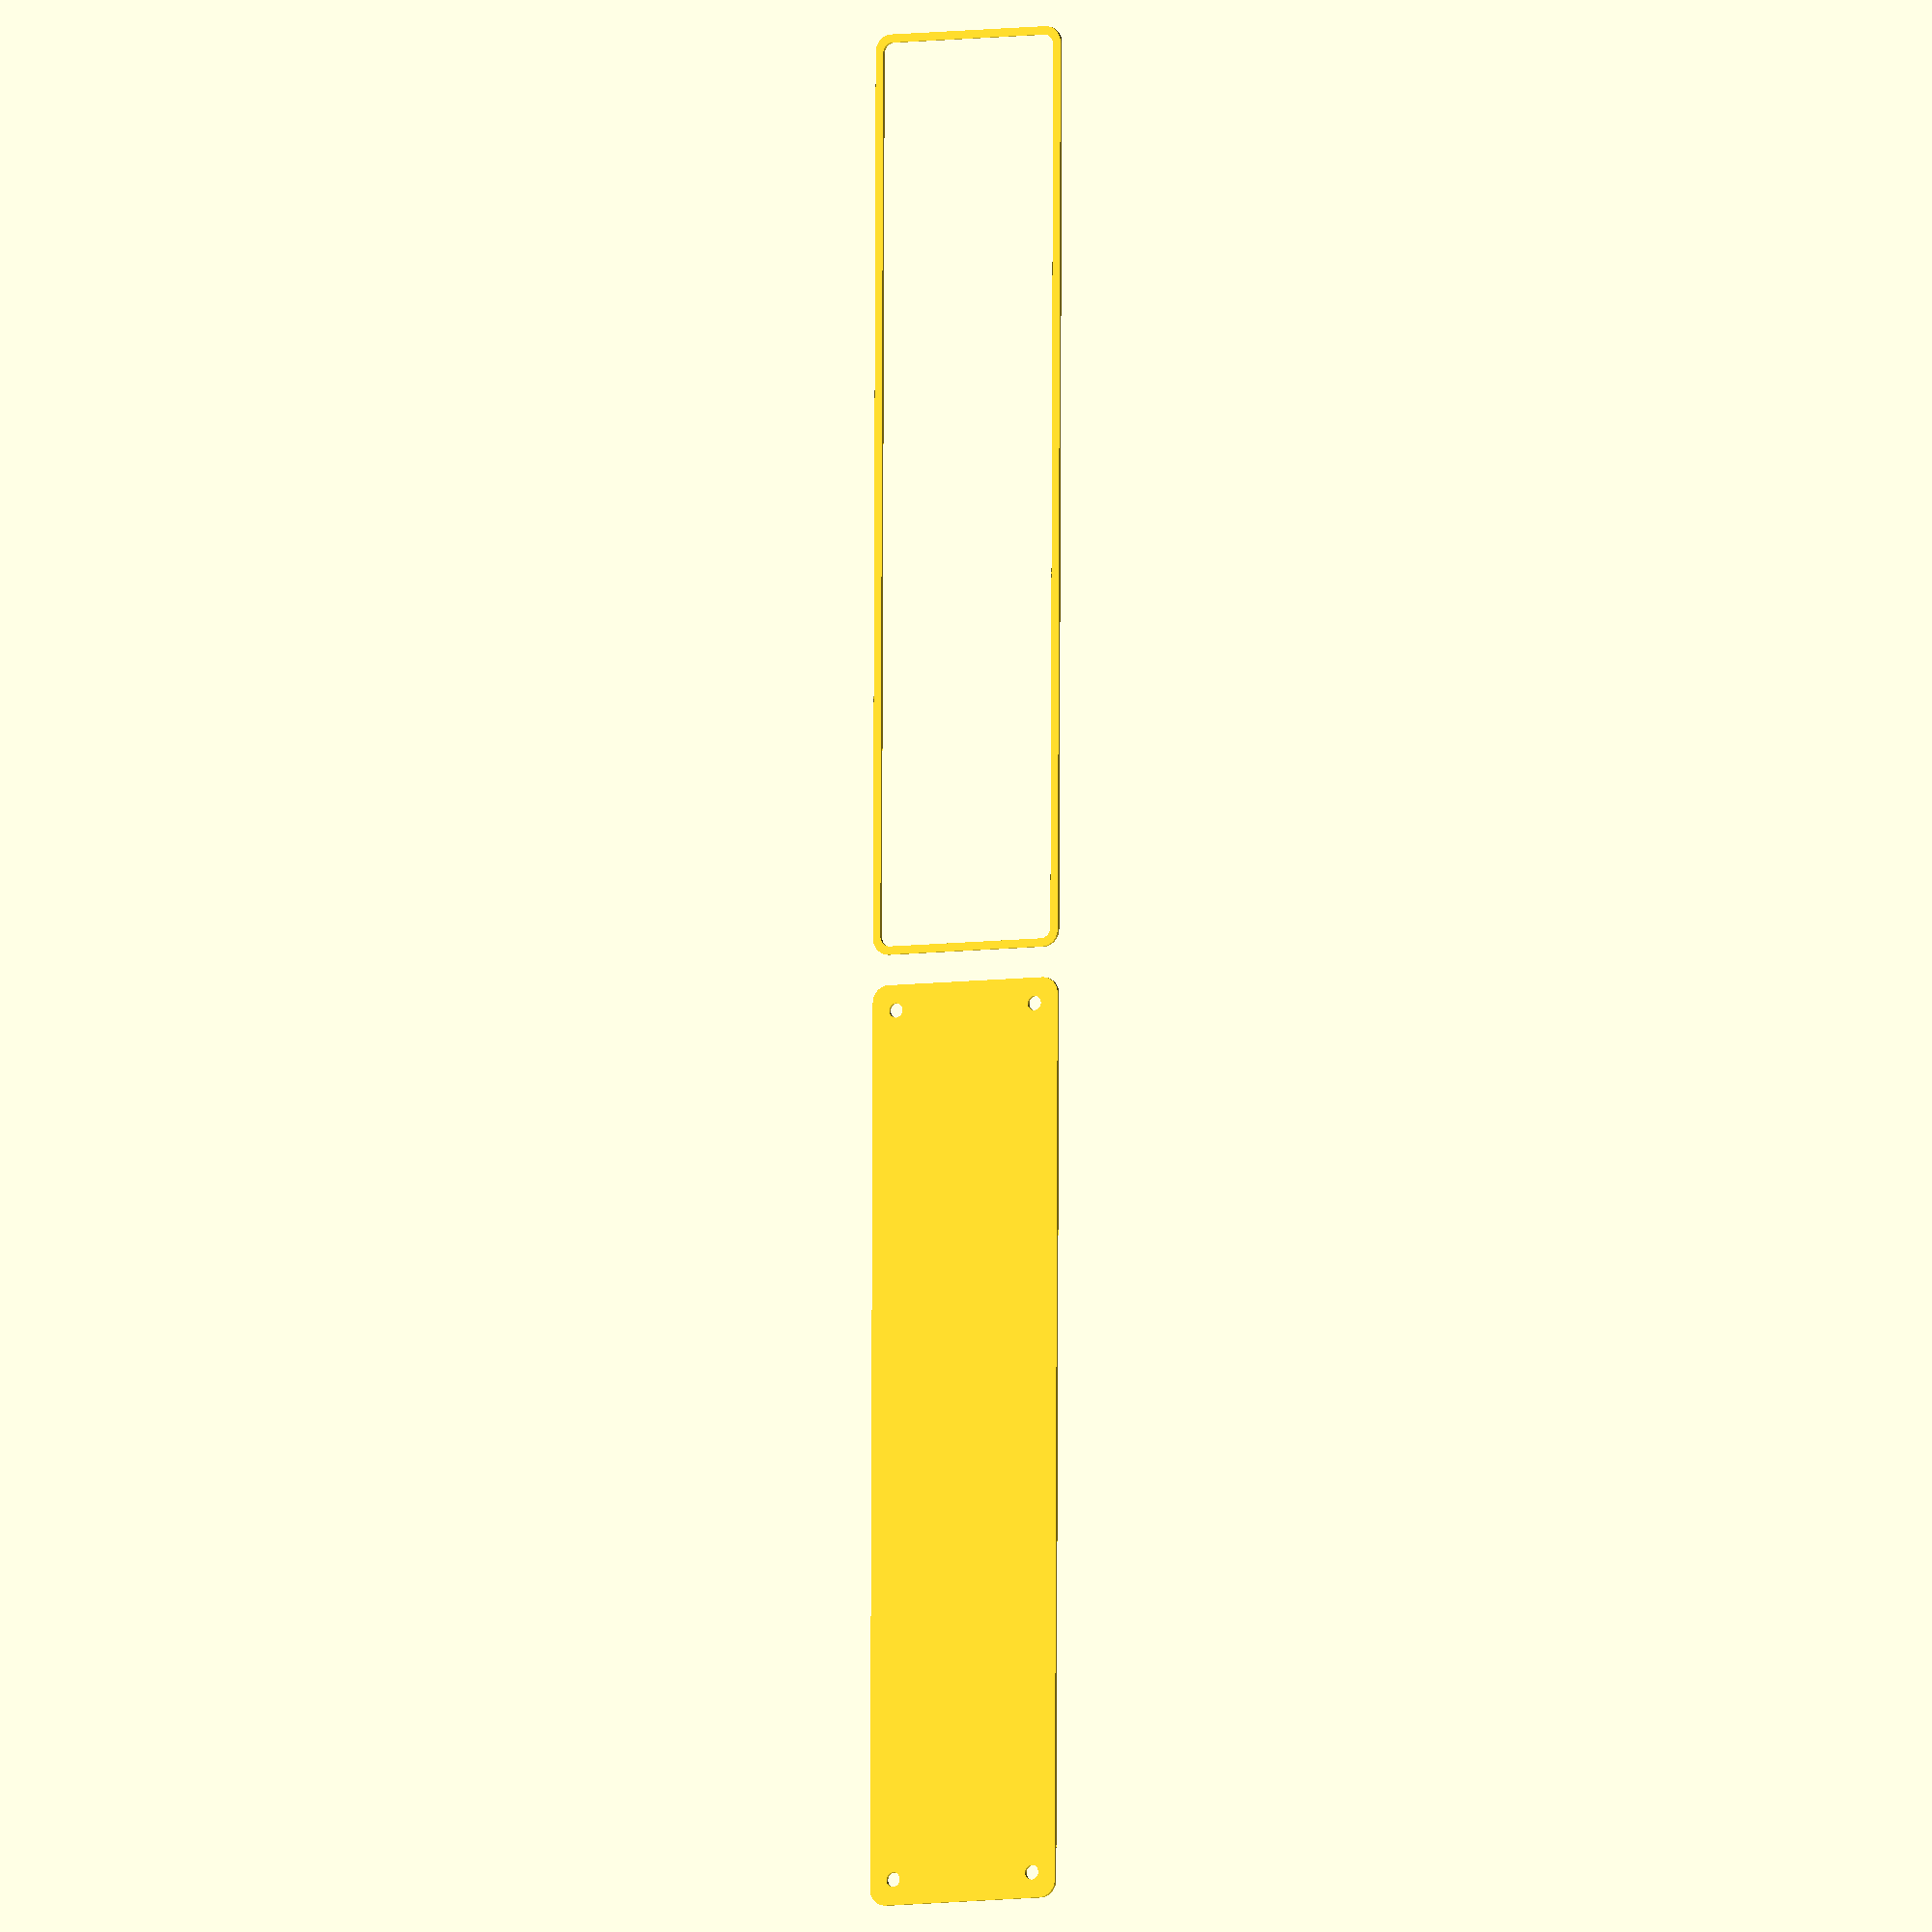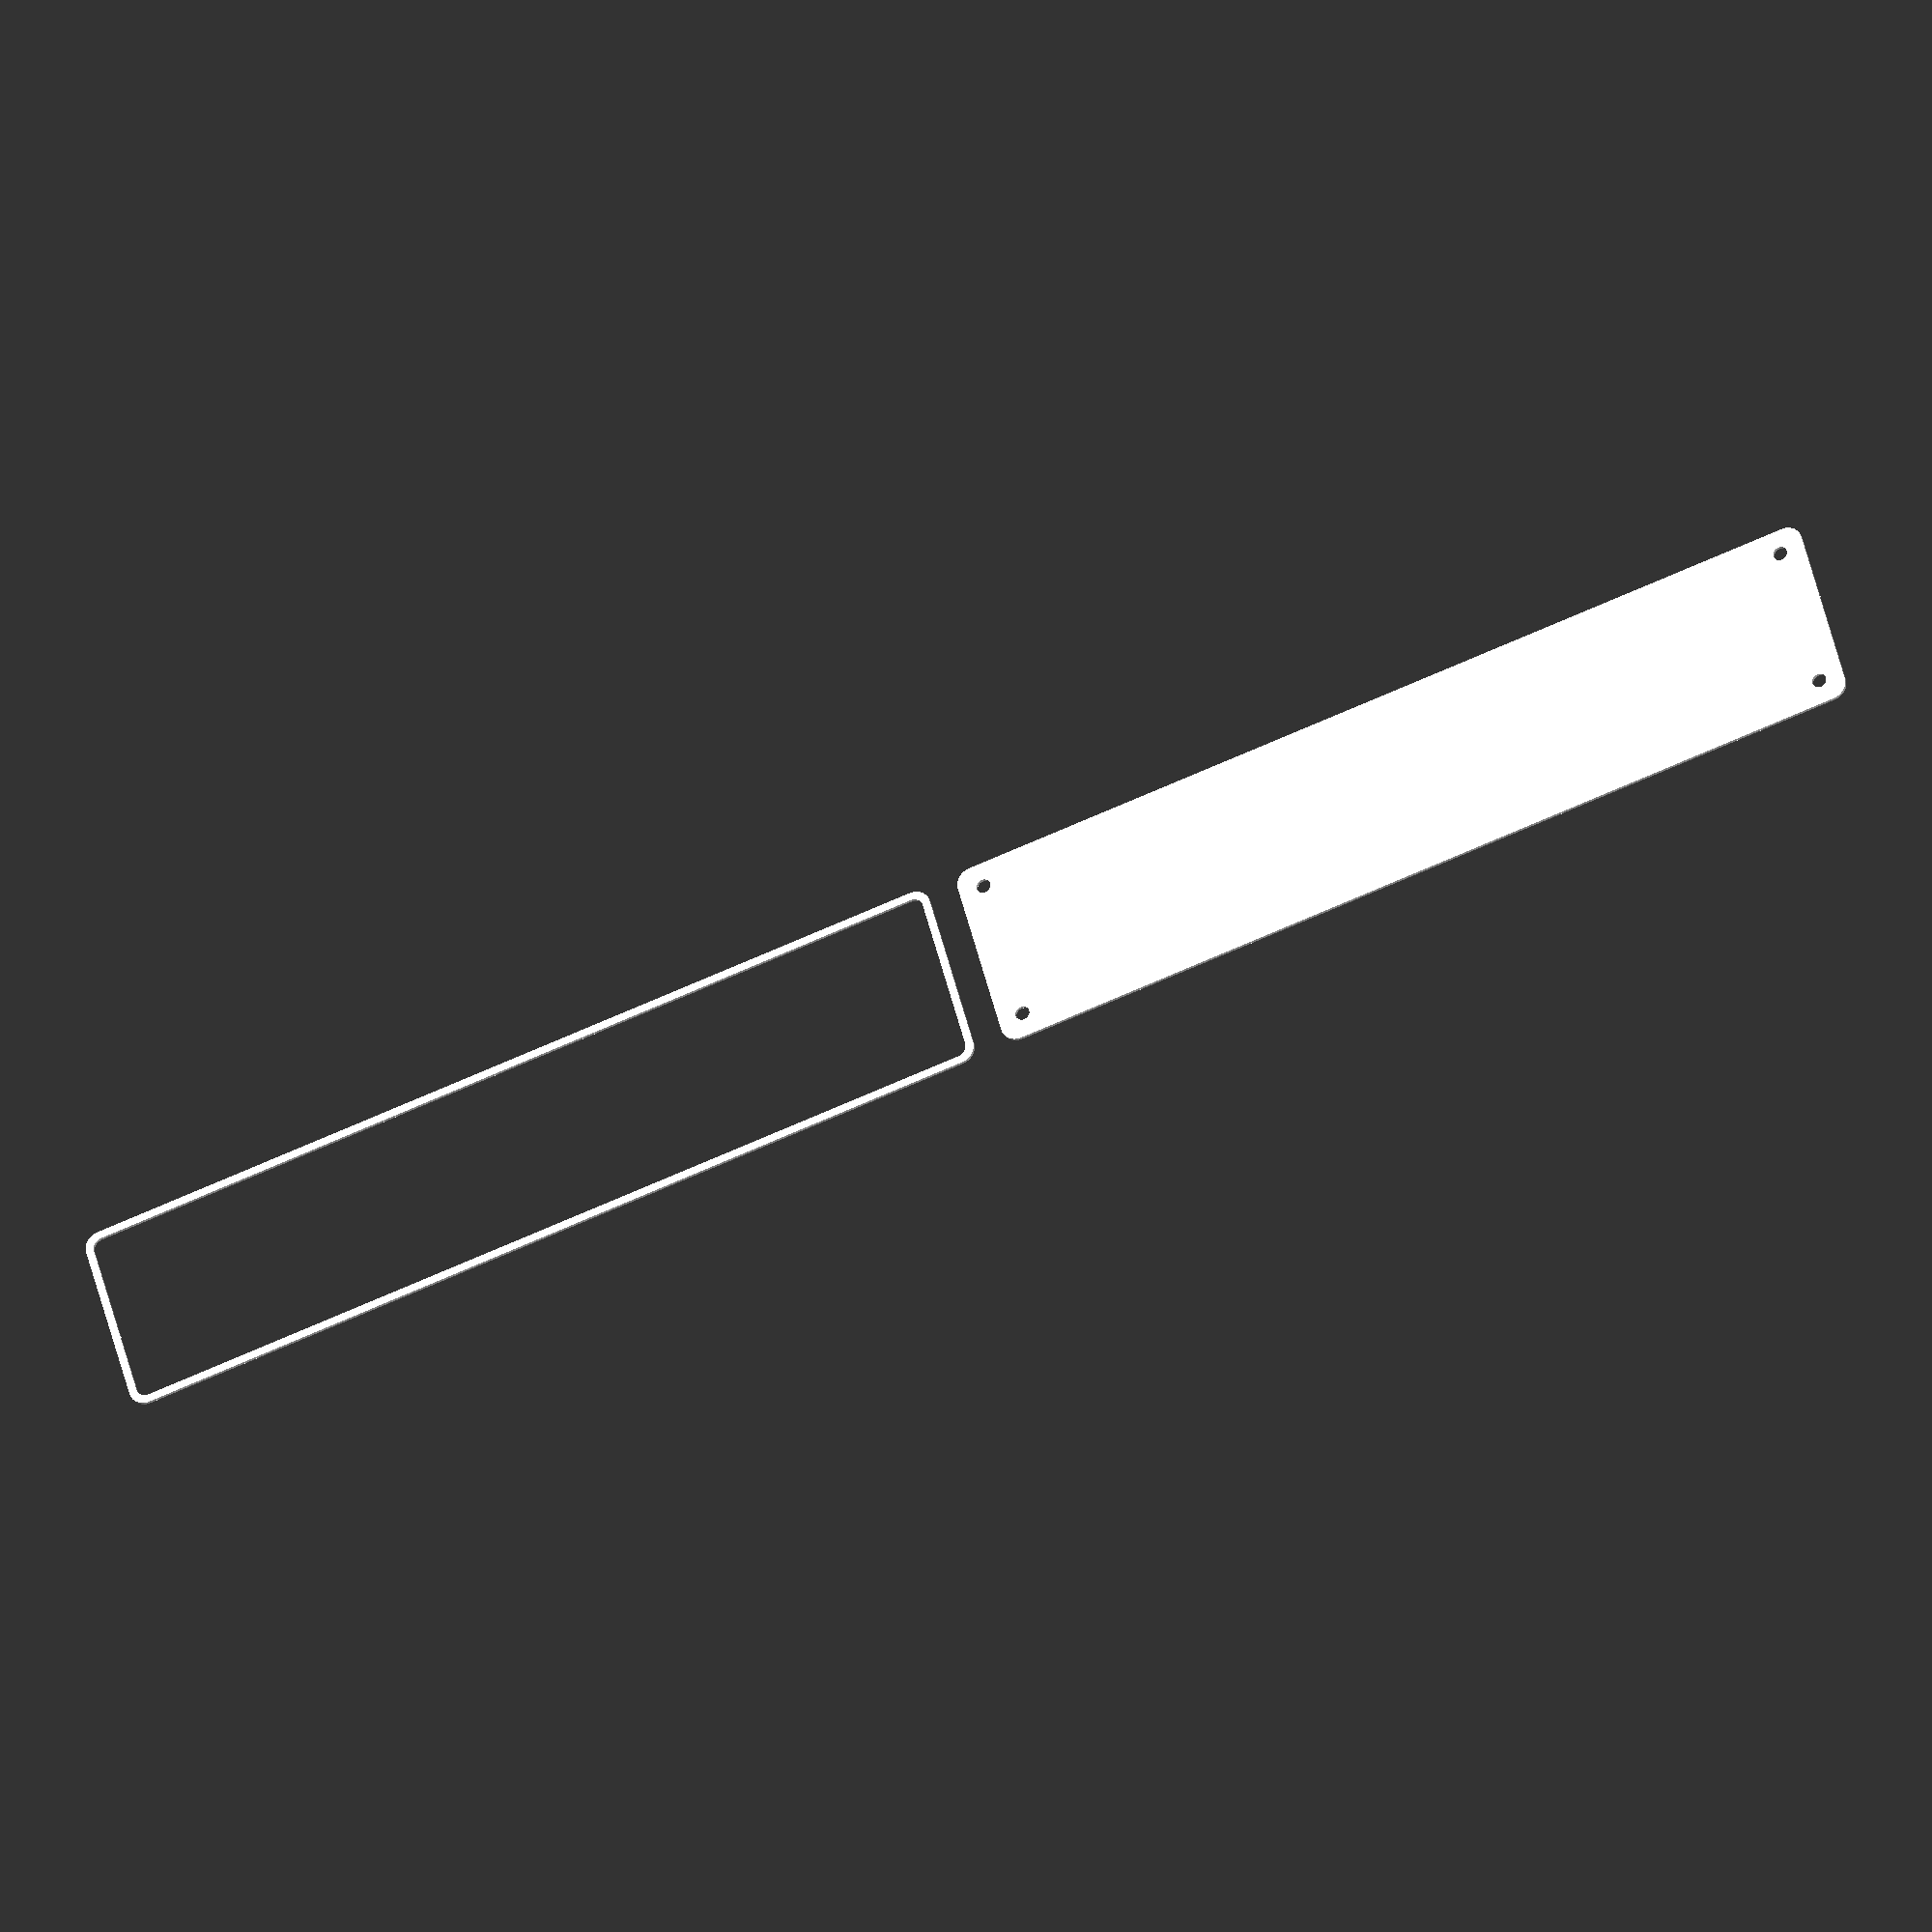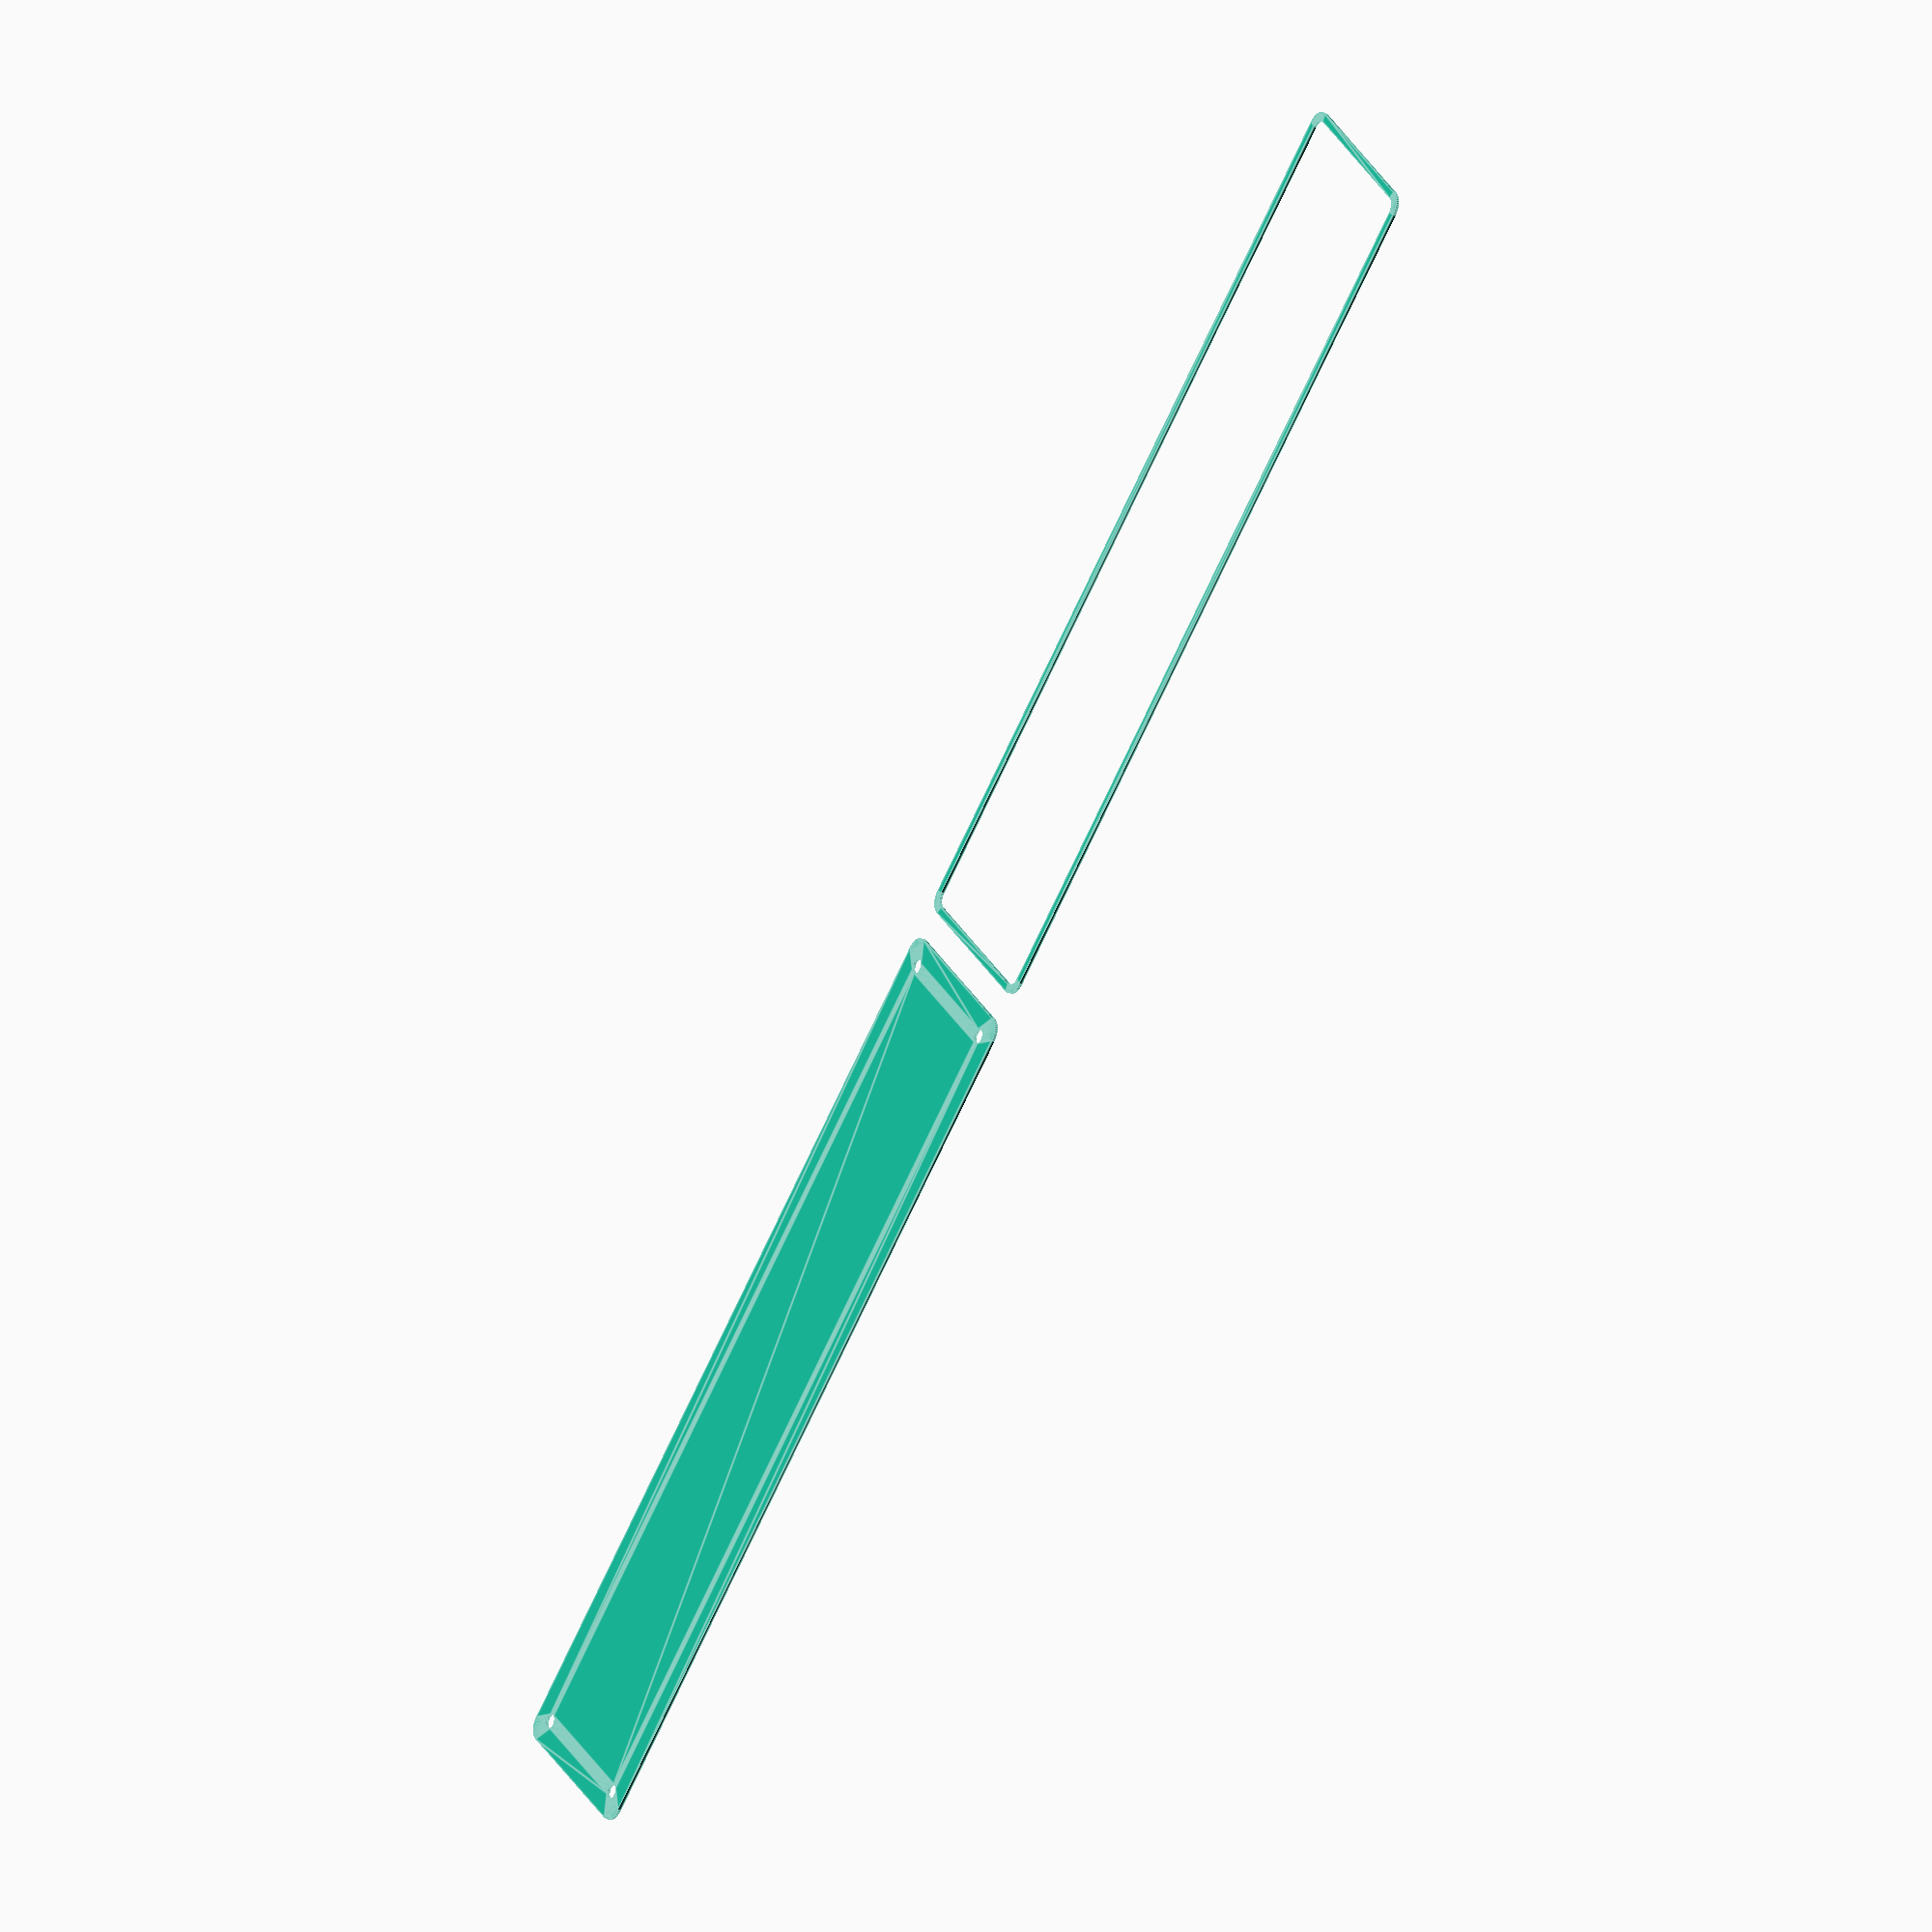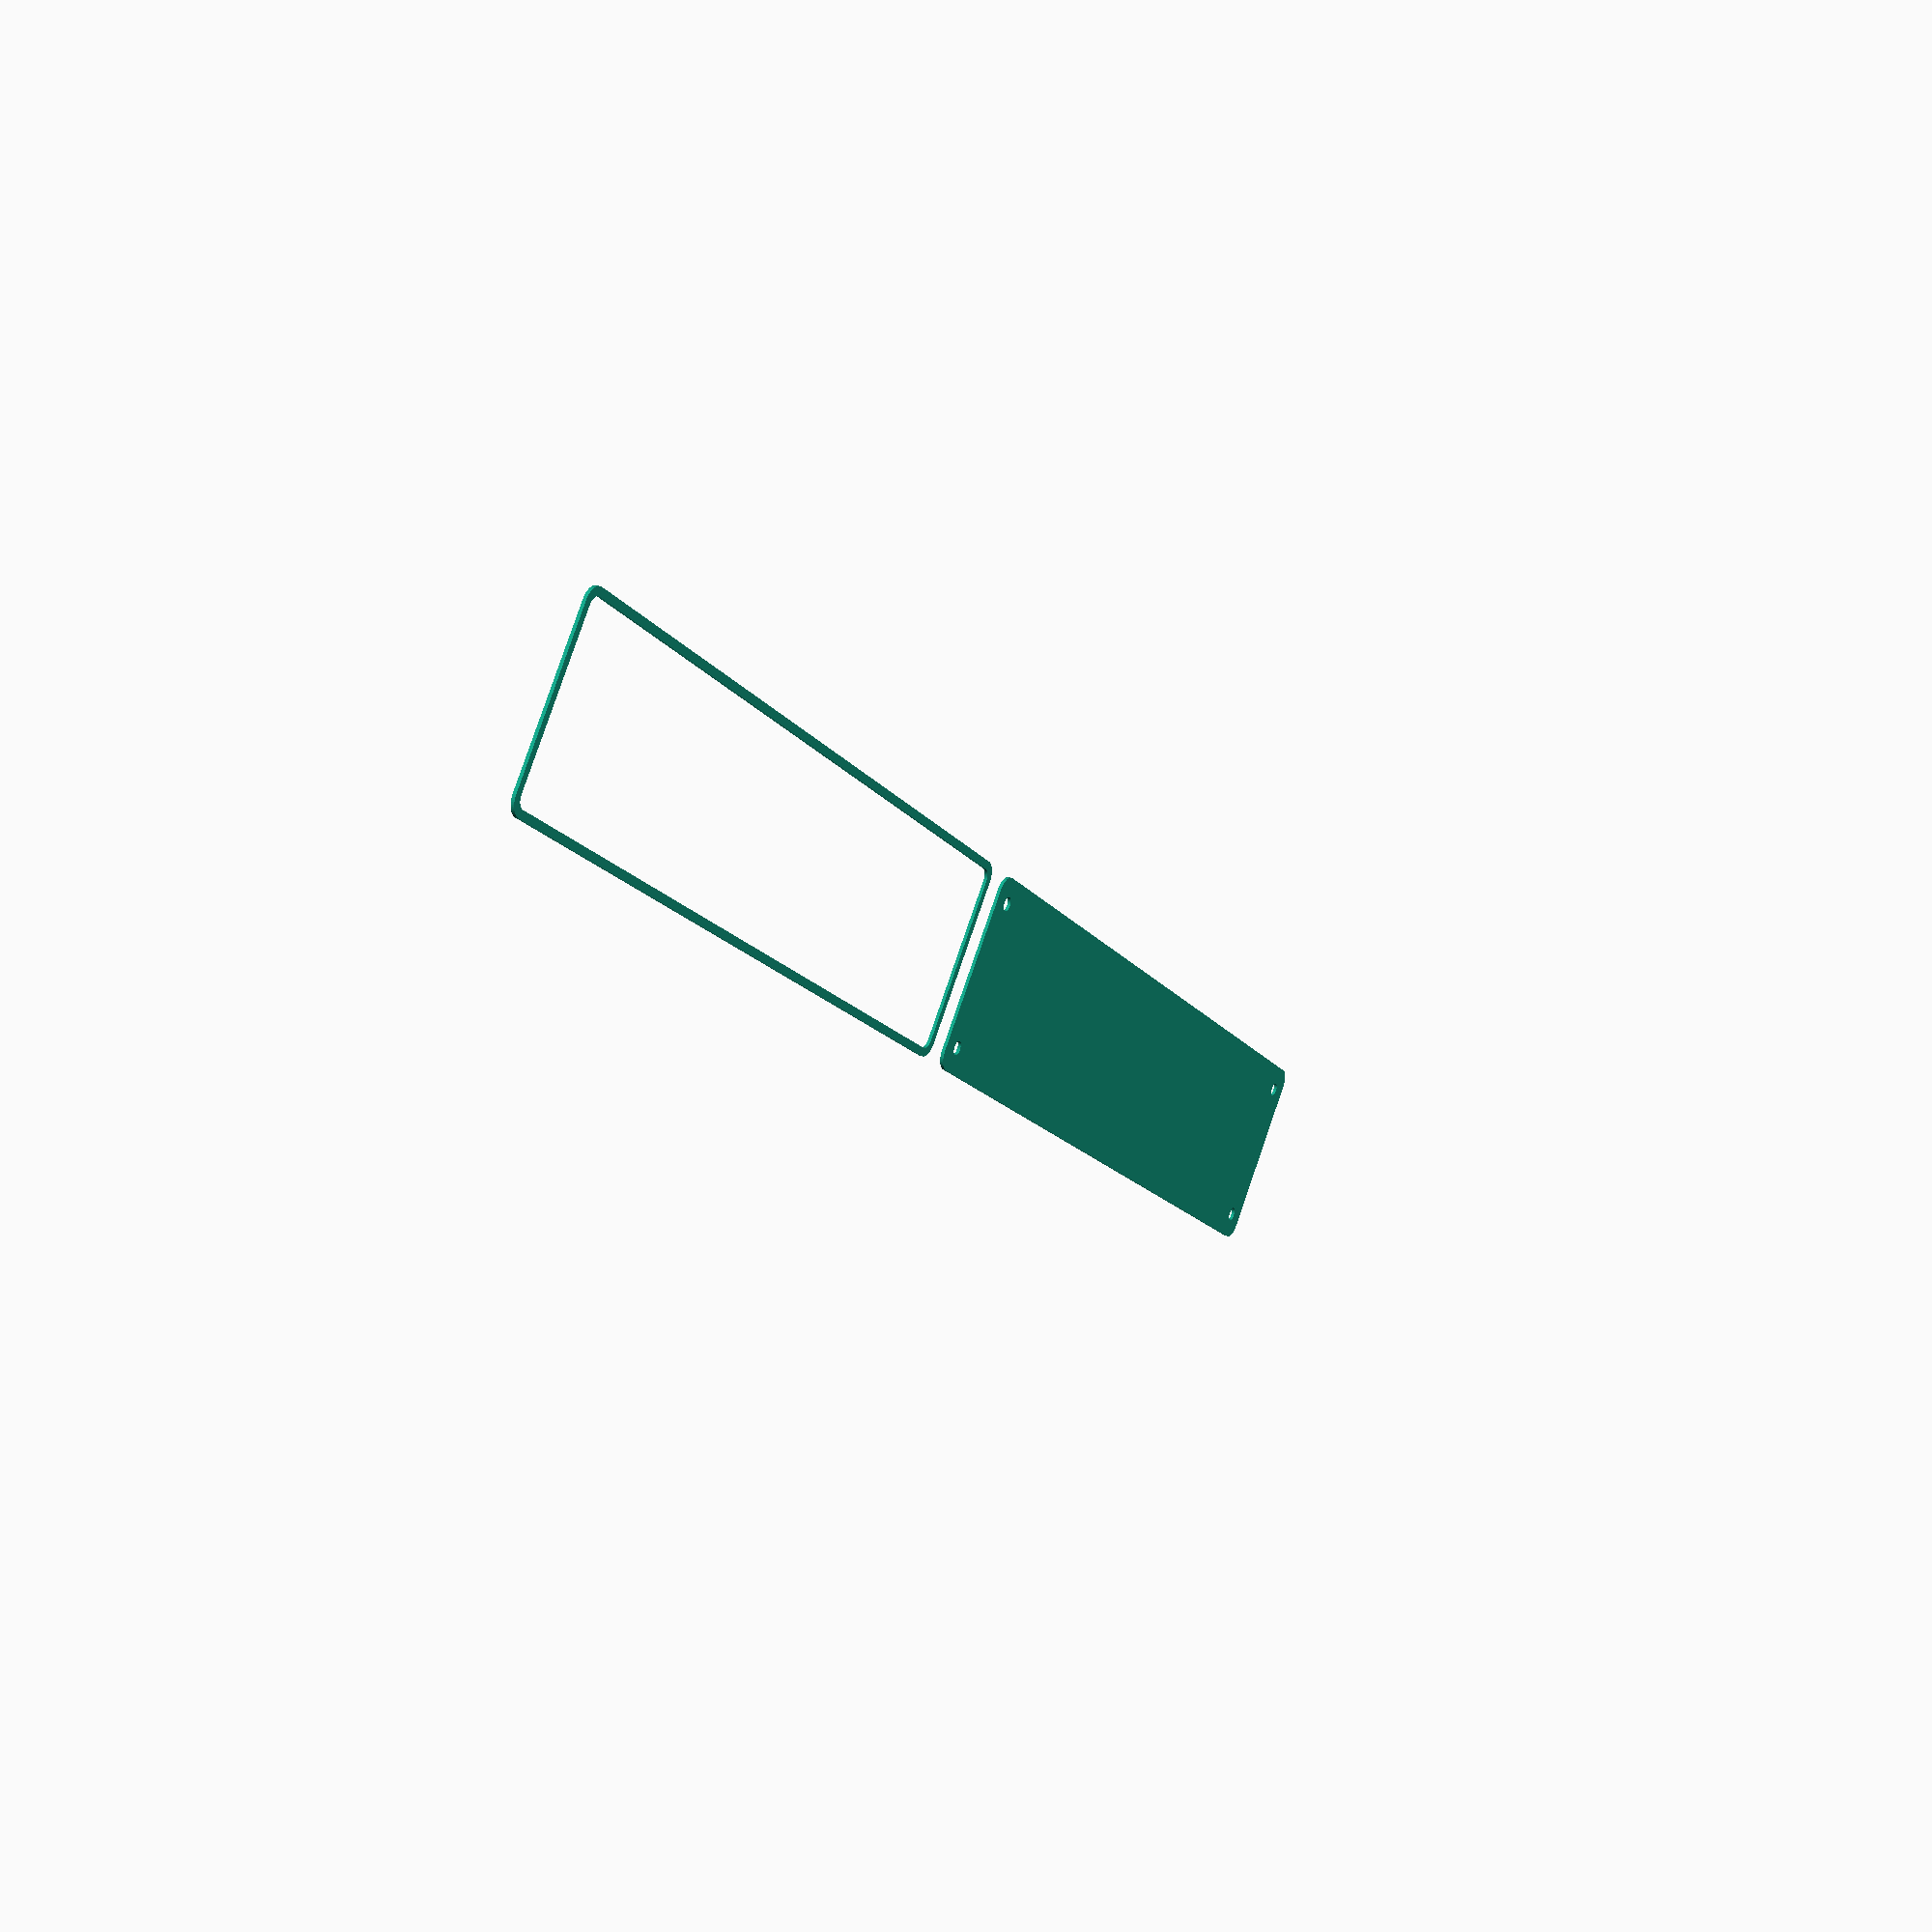
<openscad>
$fn = 50;


union() {
	translate(v = [0, 0, 0]) {
		projection() {
			intersection() {
				translate(v = [-500, -500, -4.5000000000]) {
					cube(size = [1000, 1000, 0.1000000000]);
				}
				difference() {
					union() {
						hull() {
							translate(v = [-25.0000000000, 130.0000000000, 0]) {
								cylinder(h = 12, r = 5);
							}
							translate(v = [25.0000000000, 130.0000000000, 0]) {
								cylinder(h = 12, r = 5);
							}
							translate(v = [-25.0000000000, -130.0000000000, 0]) {
								cylinder(h = 12, r = 5);
							}
							translate(v = [25.0000000000, -130.0000000000, 0]) {
								cylinder(h = 12, r = 5);
							}
						}
					}
					union() {
						translate(v = [-22.5000000000, -127.5000000000, 2]) {
							rotate(a = [0, 0, 0]) {
								difference() {
									union() {
										translate(v = [0, 0, -1.7000000000]) {
											cylinder(h = 1.7000000000, r1 = 1.5000000000, r2 = 2.4000000000);
										}
										cylinder(h = 50, r = 2.4000000000);
										translate(v = [0, 0, -6.0000000000]) {
											cylinder(h = 6, r = 1.5000000000);
										}
										translate(v = [0, 0, -6.0000000000]) {
											cylinder(h = 6, r = 1.8000000000);
										}
										translate(v = [0, 0, -6.0000000000]) {
											cylinder(h = 6, r = 1.5000000000);
										}
									}
									union();
								}
							}
						}
						translate(v = [22.5000000000, -127.5000000000, 2]) {
							rotate(a = [0, 0, 0]) {
								difference() {
									union() {
										translate(v = [0, 0, -1.7000000000]) {
											cylinder(h = 1.7000000000, r1 = 1.5000000000, r2 = 2.4000000000);
										}
										cylinder(h = 50, r = 2.4000000000);
										translate(v = [0, 0, -6.0000000000]) {
											cylinder(h = 6, r = 1.5000000000);
										}
										translate(v = [0, 0, -6.0000000000]) {
											cylinder(h = 6, r = 1.8000000000);
										}
										translate(v = [0, 0, -6.0000000000]) {
											cylinder(h = 6, r = 1.5000000000);
										}
									}
									union();
								}
							}
						}
						translate(v = [-22.5000000000, 127.5000000000, 2]) {
							rotate(a = [0, 0, 0]) {
								difference() {
									union() {
										translate(v = [0, 0, -1.7000000000]) {
											cylinder(h = 1.7000000000, r1 = 1.5000000000, r2 = 2.4000000000);
										}
										cylinder(h = 50, r = 2.4000000000);
										translate(v = [0, 0, -6.0000000000]) {
											cylinder(h = 6, r = 1.5000000000);
										}
										translate(v = [0, 0, -6.0000000000]) {
											cylinder(h = 6, r = 1.8000000000);
										}
										translate(v = [0, 0, -6.0000000000]) {
											cylinder(h = 6, r = 1.5000000000);
										}
									}
									union();
								}
							}
						}
						translate(v = [22.5000000000, 127.5000000000, 2]) {
							rotate(a = [0, 0, 0]) {
								difference() {
									union() {
										translate(v = [0, 0, -1.7000000000]) {
											cylinder(h = 1.7000000000, r1 = 1.5000000000, r2 = 2.4000000000);
										}
										cylinder(h = 50, r = 2.4000000000);
										translate(v = [0, 0, -6.0000000000]) {
											cylinder(h = 6, r = 1.5000000000);
										}
										translate(v = [0, 0, -6.0000000000]) {
											cylinder(h = 6, r = 1.8000000000);
										}
										translate(v = [0, 0, -6.0000000000]) {
											cylinder(h = 6, r = 1.5000000000);
										}
									}
									union();
								}
							}
						}
						translate(v = [0, 0, 3]) {
							hull() {
								union() {
									translate(v = [-24.5000000000, 129.5000000000, 4]) {
										cylinder(h = 24, r = 4);
									}
									translate(v = [-24.5000000000, 129.5000000000, 4]) {
										sphere(r = 4);
									}
									translate(v = [-24.5000000000, 129.5000000000, 28]) {
										sphere(r = 4);
									}
								}
								union() {
									translate(v = [24.5000000000, 129.5000000000, 4]) {
										cylinder(h = 24, r = 4);
									}
									translate(v = [24.5000000000, 129.5000000000, 4]) {
										sphere(r = 4);
									}
									translate(v = [24.5000000000, 129.5000000000, 28]) {
										sphere(r = 4);
									}
								}
								union() {
									translate(v = [-24.5000000000, -129.5000000000, 4]) {
										cylinder(h = 24, r = 4);
									}
									translate(v = [-24.5000000000, -129.5000000000, 4]) {
										sphere(r = 4);
									}
									translate(v = [-24.5000000000, -129.5000000000, 28]) {
										sphere(r = 4);
									}
								}
								union() {
									translate(v = [24.5000000000, -129.5000000000, 4]) {
										cylinder(h = 24, r = 4);
									}
									translate(v = [24.5000000000, -129.5000000000, 4]) {
										sphere(r = 4);
									}
									translate(v = [24.5000000000, -129.5000000000, 28]) {
										sphere(r = 4);
									}
								}
							}
						}
					}
				}
			}
		}
	}
	translate(v = [0, 279, 0]) {
		projection() {
			intersection() {
				translate(v = [-500, -500, -1.5000000000]) {
					cube(size = [1000, 1000, 0.1000000000]);
				}
				difference() {
					union() {
						hull() {
							translate(v = [-25.0000000000, 130.0000000000, 0]) {
								cylinder(h = 12, r = 5);
							}
							translate(v = [25.0000000000, 130.0000000000, 0]) {
								cylinder(h = 12, r = 5);
							}
							translate(v = [-25.0000000000, -130.0000000000, 0]) {
								cylinder(h = 12, r = 5);
							}
							translate(v = [25.0000000000, -130.0000000000, 0]) {
								cylinder(h = 12, r = 5);
							}
						}
					}
					union() {
						translate(v = [-22.5000000000, -127.5000000000, 2]) {
							rotate(a = [0, 0, 0]) {
								difference() {
									union() {
										translate(v = [0, 0, -1.7000000000]) {
											cylinder(h = 1.7000000000, r1 = 1.5000000000, r2 = 2.4000000000);
										}
										cylinder(h = 50, r = 2.4000000000);
										translate(v = [0, 0, -6.0000000000]) {
											cylinder(h = 6, r = 1.5000000000);
										}
										translate(v = [0, 0, -6.0000000000]) {
											cylinder(h = 6, r = 1.8000000000);
										}
										translate(v = [0, 0, -6.0000000000]) {
											cylinder(h = 6, r = 1.5000000000);
										}
									}
									union();
								}
							}
						}
						translate(v = [22.5000000000, -127.5000000000, 2]) {
							rotate(a = [0, 0, 0]) {
								difference() {
									union() {
										translate(v = [0, 0, -1.7000000000]) {
											cylinder(h = 1.7000000000, r1 = 1.5000000000, r2 = 2.4000000000);
										}
										cylinder(h = 50, r = 2.4000000000);
										translate(v = [0, 0, -6.0000000000]) {
											cylinder(h = 6, r = 1.5000000000);
										}
										translate(v = [0, 0, -6.0000000000]) {
											cylinder(h = 6, r = 1.8000000000);
										}
										translate(v = [0, 0, -6.0000000000]) {
											cylinder(h = 6, r = 1.5000000000);
										}
									}
									union();
								}
							}
						}
						translate(v = [-22.5000000000, 127.5000000000, 2]) {
							rotate(a = [0, 0, 0]) {
								difference() {
									union() {
										translate(v = [0, 0, -1.7000000000]) {
											cylinder(h = 1.7000000000, r1 = 1.5000000000, r2 = 2.4000000000);
										}
										cylinder(h = 50, r = 2.4000000000);
										translate(v = [0, 0, -6.0000000000]) {
											cylinder(h = 6, r = 1.5000000000);
										}
										translate(v = [0, 0, -6.0000000000]) {
											cylinder(h = 6, r = 1.8000000000);
										}
										translate(v = [0, 0, -6.0000000000]) {
											cylinder(h = 6, r = 1.5000000000);
										}
									}
									union();
								}
							}
						}
						translate(v = [22.5000000000, 127.5000000000, 2]) {
							rotate(a = [0, 0, 0]) {
								difference() {
									union() {
										translate(v = [0, 0, -1.7000000000]) {
											cylinder(h = 1.7000000000, r1 = 1.5000000000, r2 = 2.4000000000);
										}
										cylinder(h = 50, r = 2.4000000000);
										translate(v = [0, 0, -6.0000000000]) {
											cylinder(h = 6, r = 1.5000000000);
										}
										translate(v = [0, 0, -6.0000000000]) {
											cylinder(h = 6, r = 1.8000000000);
										}
										translate(v = [0, 0, -6.0000000000]) {
											cylinder(h = 6, r = 1.5000000000);
										}
									}
									union();
								}
							}
						}
						translate(v = [0, 0, 3]) {
							hull() {
								union() {
									translate(v = [-24.5000000000, 129.5000000000, 4]) {
										cylinder(h = 24, r = 4);
									}
									translate(v = [-24.5000000000, 129.5000000000, 4]) {
										sphere(r = 4);
									}
									translate(v = [-24.5000000000, 129.5000000000, 28]) {
										sphere(r = 4);
									}
								}
								union() {
									translate(v = [24.5000000000, 129.5000000000, 4]) {
										cylinder(h = 24, r = 4);
									}
									translate(v = [24.5000000000, 129.5000000000, 4]) {
										sphere(r = 4);
									}
									translate(v = [24.5000000000, 129.5000000000, 28]) {
										sphere(r = 4);
									}
								}
								union() {
									translate(v = [-24.5000000000, -129.5000000000, 4]) {
										cylinder(h = 24, r = 4);
									}
									translate(v = [-24.5000000000, -129.5000000000, 4]) {
										sphere(r = 4);
									}
									translate(v = [-24.5000000000, -129.5000000000, 28]) {
										sphere(r = 4);
									}
								}
								union() {
									translate(v = [24.5000000000, -129.5000000000, 4]) {
										cylinder(h = 24, r = 4);
									}
									translate(v = [24.5000000000, -129.5000000000, 4]) {
										sphere(r = 4);
									}
									translate(v = [24.5000000000, -129.5000000000, 28]) {
										sphere(r = 4);
									}
								}
							}
						}
					}
				}
			}
		}
	}
	translate(v = [0, 558, 0]) {
		projection() {
			intersection() {
				translate(v = [-500, -500, 1.5000000000]) {
					cube(size = [1000, 1000, 0.1000000000]);
				}
				difference() {
					union() {
						hull() {
							translate(v = [-25.0000000000, 130.0000000000, 0]) {
								cylinder(h = 12, r = 5);
							}
							translate(v = [25.0000000000, 130.0000000000, 0]) {
								cylinder(h = 12, r = 5);
							}
							translate(v = [-25.0000000000, -130.0000000000, 0]) {
								cylinder(h = 12, r = 5);
							}
							translate(v = [25.0000000000, -130.0000000000, 0]) {
								cylinder(h = 12, r = 5);
							}
						}
					}
					union() {
						translate(v = [-22.5000000000, -127.5000000000, 2]) {
							rotate(a = [0, 0, 0]) {
								difference() {
									union() {
										translate(v = [0, 0, -1.7000000000]) {
											cylinder(h = 1.7000000000, r1 = 1.5000000000, r2 = 2.4000000000);
										}
										cylinder(h = 50, r = 2.4000000000);
										translate(v = [0, 0, -6.0000000000]) {
											cylinder(h = 6, r = 1.5000000000);
										}
										translate(v = [0, 0, -6.0000000000]) {
											cylinder(h = 6, r = 1.8000000000);
										}
										translate(v = [0, 0, -6.0000000000]) {
											cylinder(h = 6, r = 1.5000000000);
										}
									}
									union();
								}
							}
						}
						translate(v = [22.5000000000, -127.5000000000, 2]) {
							rotate(a = [0, 0, 0]) {
								difference() {
									union() {
										translate(v = [0, 0, -1.7000000000]) {
											cylinder(h = 1.7000000000, r1 = 1.5000000000, r2 = 2.4000000000);
										}
										cylinder(h = 50, r = 2.4000000000);
										translate(v = [0, 0, -6.0000000000]) {
											cylinder(h = 6, r = 1.5000000000);
										}
										translate(v = [0, 0, -6.0000000000]) {
											cylinder(h = 6, r = 1.8000000000);
										}
										translate(v = [0, 0, -6.0000000000]) {
											cylinder(h = 6, r = 1.5000000000);
										}
									}
									union();
								}
							}
						}
						translate(v = [-22.5000000000, 127.5000000000, 2]) {
							rotate(a = [0, 0, 0]) {
								difference() {
									union() {
										translate(v = [0, 0, -1.7000000000]) {
											cylinder(h = 1.7000000000, r1 = 1.5000000000, r2 = 2.4000000000);
										}
										cylinder(h = 50, r = 2.4000000000);
										translate(v = [0, 0, -6.0000000000]) {
											cylinder(h = 6, r = 1.5000000000);
										}
										translate(v = [0, 0, -6.0000000000]) {
											cylinder(h = 6, r = 1.8000000000);
										}
										translate(v = [0, 0, -6.0000000000]) {
											cylinder(h = 6, r = 1.5000000000);
										}
									}
									union();
								}
							}
						}
						translate(v = [22.5000000000, 127.5000000000, 2]) {
							rotate(a = [0, 0, 0]) {
								difference() {
									union() {
										translate(v = [0, 0, -1.7000000000]) {
											cylinder(h = 1.7000000000, r1 = 1.5000000000, r2 = 2.4000000000);
										}
										cylinder(h = 50, r = 2.4000000000);
										translate(v = [0, 0, -6.0000000000]) {
											cylinder(h = 6, r = 1.5000000000);
										}
										translate(v = [0, 0, -6.0000000000]) {
											cylinder(h = 6, r = 1.8000000000);
										}
										translate(v = [0, 0, -6.0000000000]) {
											cylinder(h = 6, r = 1.5000000000);
										}
									}
									union();
								}
							}
						}
						translate(v = [0, 0, 3]) {
							hull() {
								union() {
									translate(v = [-24.5000000000, 129.5000000000, 4]) {
										cylinder(h = 24, r = 4);
									}
									translate(v = [-24.5000000000, 129.5000000000, 4]) {
										sphere(r = 4);
									}
									translate(v = [-24.5000000000, 129.5000000000, 28]) {
										sphere(r = 4);
									}
								}
								union() {
									translate(v = [24.5000000000, 129.5000000000, 4]) {
										cylinder(h = 24, r = 4);
									}
									translate(v = [24.5000000000, 129.5000000000, 4]) {
										sphere(r = 4);
									}
									translate(v = [24.5000000000, 129.5000000000, 28]) {
										sphere(r = 4);
									}
								}
								union() {
									translate(v = [-24.5000000000, -129.5000000000, 4]) {
										cylinder(h = 24, r = 4);
									}
									translate(v = [-24.5000000000, -129.5000000000, 4]) {
										sphere(r = 4);
									}
									translate(v = [-24.5000000000, -129.5000000000, 28]) {
										sphere(r = 4);
									}
								}
								union() {
									translate(v = [24.5000000000, -129.5000000000, 4]) {
										cylinder(h = 24, r = 4);
									}
									translate(v = [24.5000000000, -129.5000000000, 4]) {
										sphere(r = 4);
									}
									translate(v = [24.5000000000, -129.5000000000, 28]) {
										sphere(r = 4);
									}
								}
							}
						}
					}
				}
			}
		}
	}
	translate(v = [0, 837, 0]) {
		projection() {
			intersection() {
				translate(v = [-500, -500, 4.5000000000]) {
					cube(size = [1000, 1000, 0.1000000000]);
				}
				difference() {
					union() {
						hull() {
							translate(v = [-25.0000000000, 130.0000000000, 0]) {
								cylinder(h = 12, r = 5);
							}
							translate(v = [25.0000000000, 130.0000000000, 0]) {
								cylinder(h = 12, r = 5);
							}
							translate(v = [-25.0000000000, -130.0000000000, 0]) {
								cylinder(h = 12, r = 5);
							}
							translate(v = [25.0000000000, -130.0000000000, 0]) {
								cylinder(h = 12, r = 5);
							}
						}
					}
					union() {
						translate(v = [-22.5000000000, -127.5000000000, 2]) {
							rotate(a = [0, 0, 0]) {
								difference() {
									union() {
										translate(v = [0, 0, -1.7000000000]) {
											cylinder(h = 1.7000000000, r1 = 1.5000000000, r2 = 2.4000000000);
										}
										cylinder(h = 50, r = 2.4000000000);
										translate(v = [0, 0, -6.0000000000]) {
											cylinder(h = 6, r = 1.5000000000);
										}
										translate(v = [0, 0, -6.0000000000]) {
											cylinder(h = 6, r = 1.8000000000);
										}
										translate(v = [0, 0, -6.0000000000]) {
											cylinder(h = 6, r = 1.5000000000);
										}
									}
									union();
								}
							}
						}
						translate(v = [22.5000000000, -127.5000000000, 2]) {
							rotate(a = [0, 0, 0]) {
								difference() {
									union() {
										translate(v = [0, 0, -1.7000000000]) {
											cylinder(h = 1.7000000000, r1 = 1.5000000000, r2 = 2.4000000000);
										}
										cylinder(h = 50, r = 2.4000000000);
										translate(v = [0, 0, -6.0000000000]) {
											cylinder(h = 6, r = 1.5000000000);
										}
										translate(v = [0, 0, -6.0000000000]) {
											cylinder(h = 6, r = 1.8000000000);
										}
										translate(v = [0, 0, -6.0000000000]) {
											cylinder(h = 6, r = 1.5000000000);
										}
									}
									union();
								}
							}
						}
						translate(v = [-22.5000000000, 127.5000000000, 2]) {
							rotate(a = [0, 0, 0]) {
								difference() {
									union() {
										translate(v = [0, 0, -1.7000000000]) {
											cylinder(h = 1.7000000000, r1 = 1.5000000000, r2 = 2.4000000000);
										}
										cylinder(h = 50, r = 2.4000000000);
										translate(v = [0, 0, -6.0000000000]) {
											cylinder(h = 6, r = 1.5000000000);
										}
										translate(v = [0, 0, -6.0000000000]) {
											cylinder(h = 6, r = 1.8000000000);
										}
										translate(v = [0, 0, -6.0000000000]) {
											cylinder(h = 6, r = 1.5000000000);
										}
									}
									union();
								}
							}
						}
						translate(v = [22.5000000000, 127.5000000000, 2]) {
							rotate(a = [0, 0, 0]) {
								difference() {
									union() {
										translate(v = [0, 0, -1.7000000000]) {
											cylinder(h = 1.7000000000, r1 = 1.5000000000, r2 = 2.4000000000);
										}
										cylinder(h = 50, r = 2.4000000000);
										translate(v = [0, 0, -6.0000000000]) {
											cylinder(h = 6, r = 1.5000000000);
										}
										translate(v = [0, 0, -6.0000000000]) {
											cylinder(h = 6, r = 1.8000000000);
										}
										translate(v = [0, 0, -6.0000000000]) {
											cylinder(h = 6, r = 1.5000000000);
										}
									}
									union();
								}
							}
						}
						translate(v = [0, 0, 3]) {
							hull() {
								union() {
									translate(v = [-24.5000000000, 129.5000000000, 4]) {
										cylinder(h = 24, r = 4);
									}
									translate(v = [-24.5000000000, 129.5000000000, 4]) {
										sphere(r = 4);
									}
									translate(v = [-24.5000000000, 129.5000000000, 28]) {
										sphere(r = 4);
									}
								}
								union() {
									translate(v = [24.5000000000, 129.5000000000, 4]) {
										cylinder(h = 24, r = 4);
									}
									translate(v = [24.5000000000, 129.5000000000, 4]) {
										sphere(r = 4);
									}
									translate(v = [24.5000000000, 129.5000000000, 28]) {
										sphere(r = 4);
									}
								}
								union() {
									translate(v = [-24.5000000000, -129.5000000000, 4]) {
										cylinder(h = 24, r = 4);
									}
									translate(v = [-24.5000000000, -129.5000000000, 4]) {
										sphere(r = 4);
									}
									translate(v = [-24.5000000000, -129.5000000000, 28]) {
										sphere(r = 4);
									}
								}
								union() {
									translate(v = [24.5000000000, -129.5000000000, 4]) {
										cylinder(h = 24, r = 4);
									}
									translate(v = [24.5000000000, -129.5000000000, 4]) {
										sphere(r = 4);
									}
									translate(v = [24.5000000000, -129.5000000000, 28]) {
										sphere(r = 4);
									}
								}
							}
						}
					}
				}
			}
		}
	}
}
</openscad>
<views>
elev=6.7 azim=359.8 roll=206.2 proj=o view=wireframe
elev=206.6 azim=74.5 roll=160.9 proj=o view=solid
elev=202.6 azim=226.5 roll=125.3 proj=o view=edges
elev=149.0 azim=131.8 roll=240.7 proj=p view=solid
</views>
